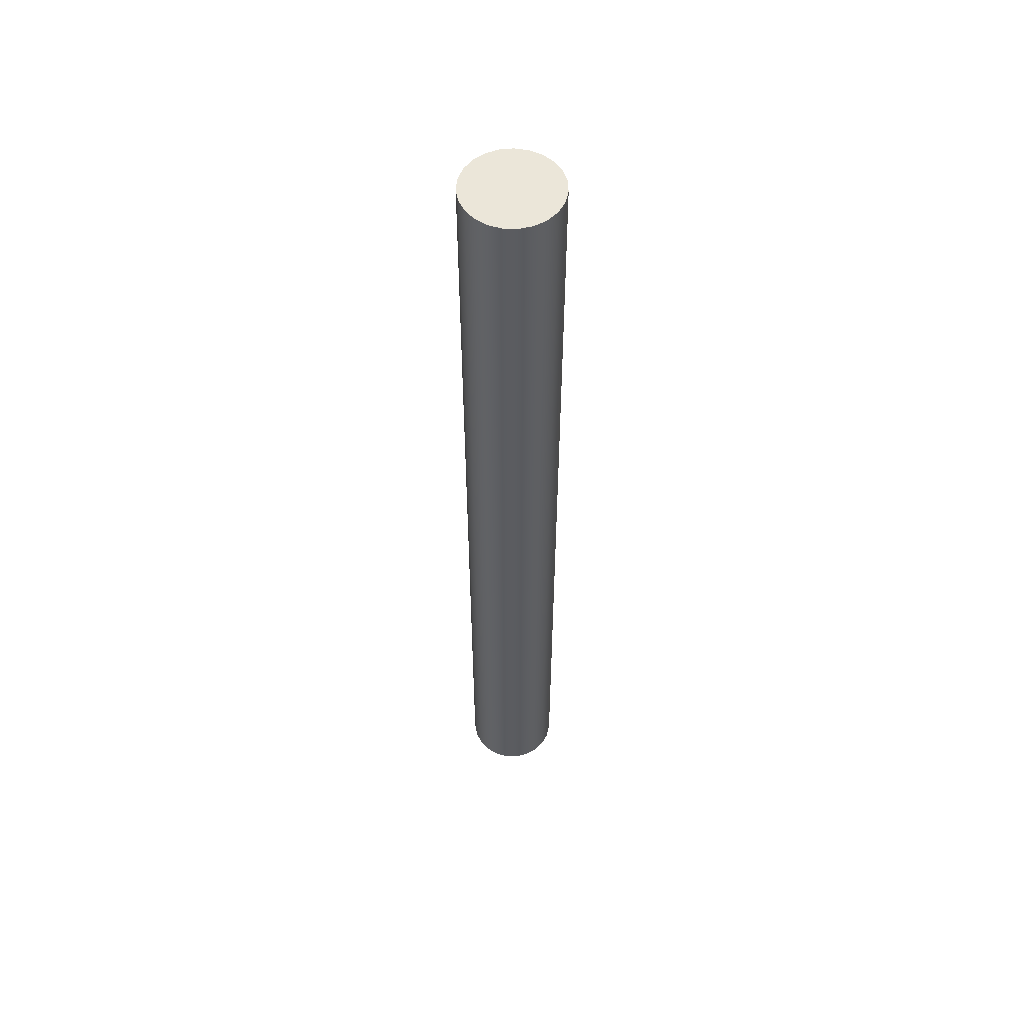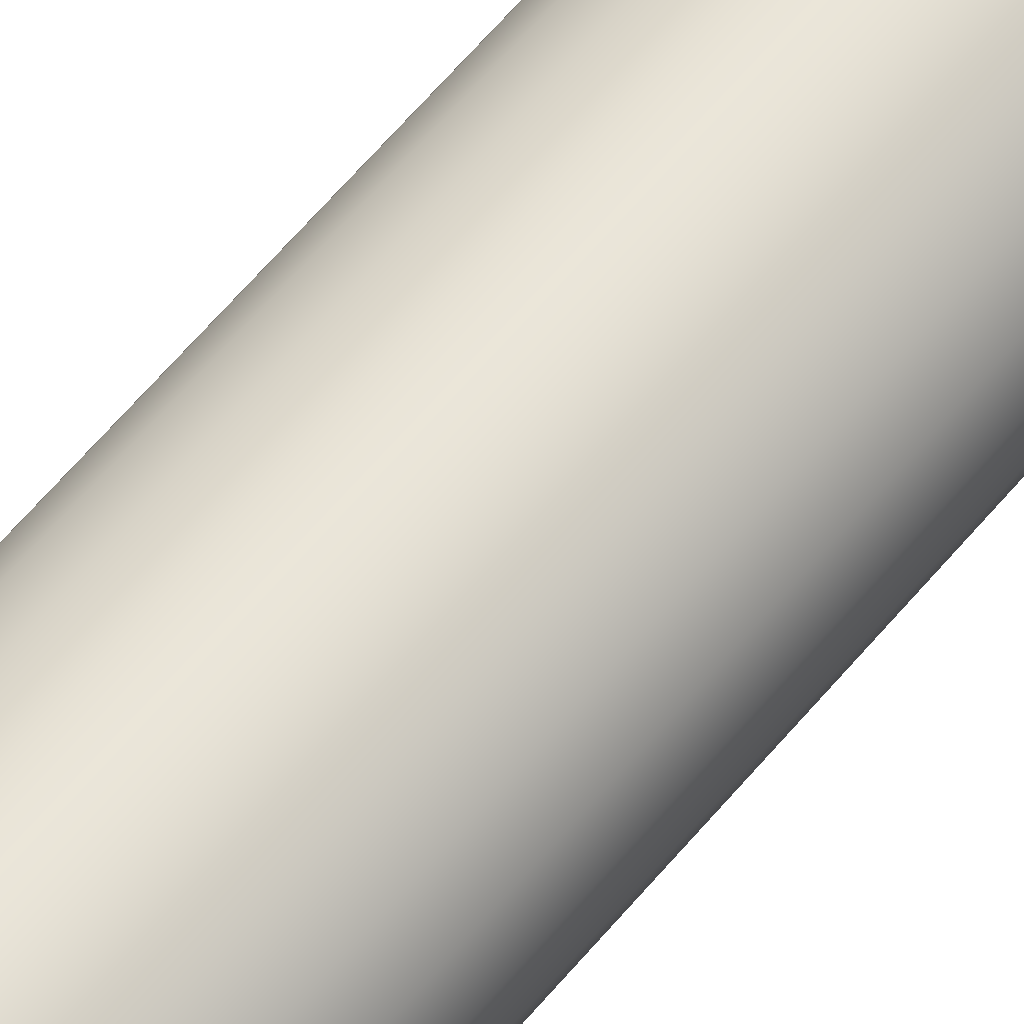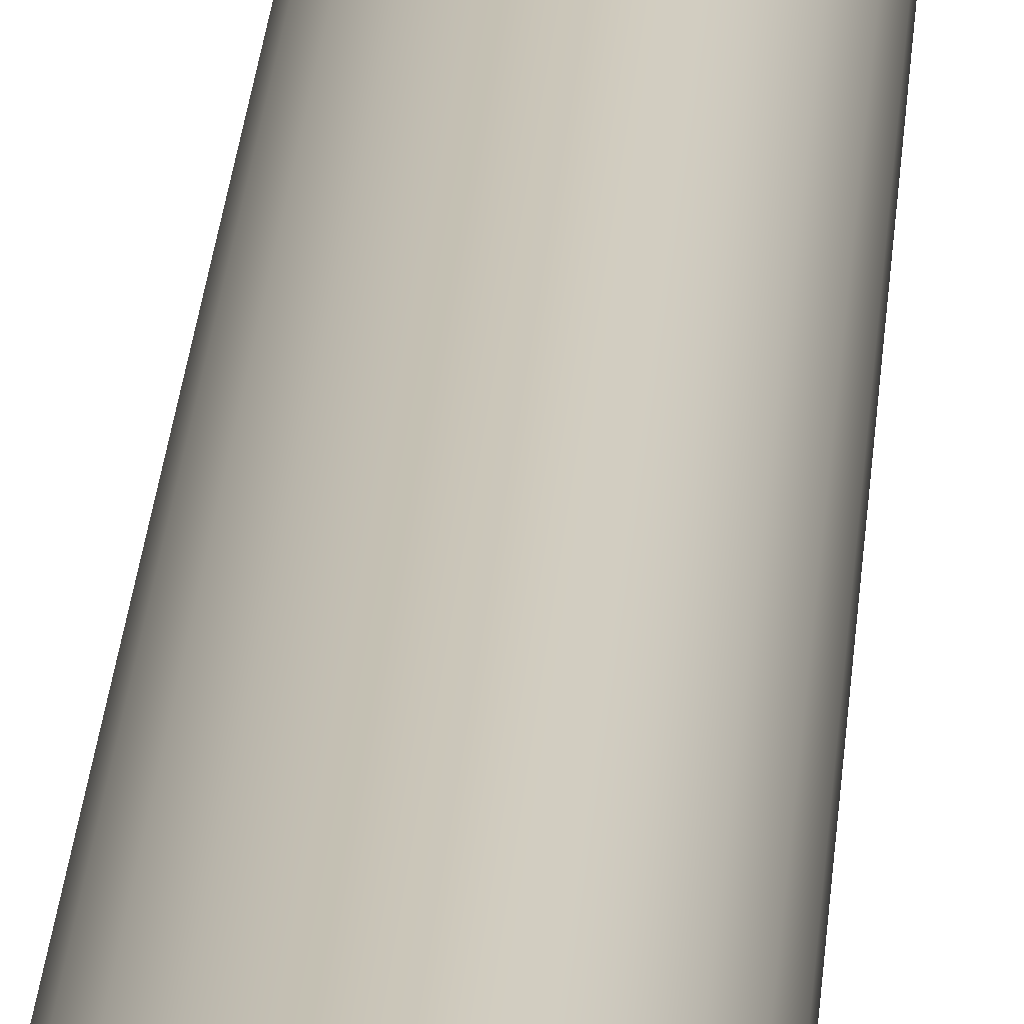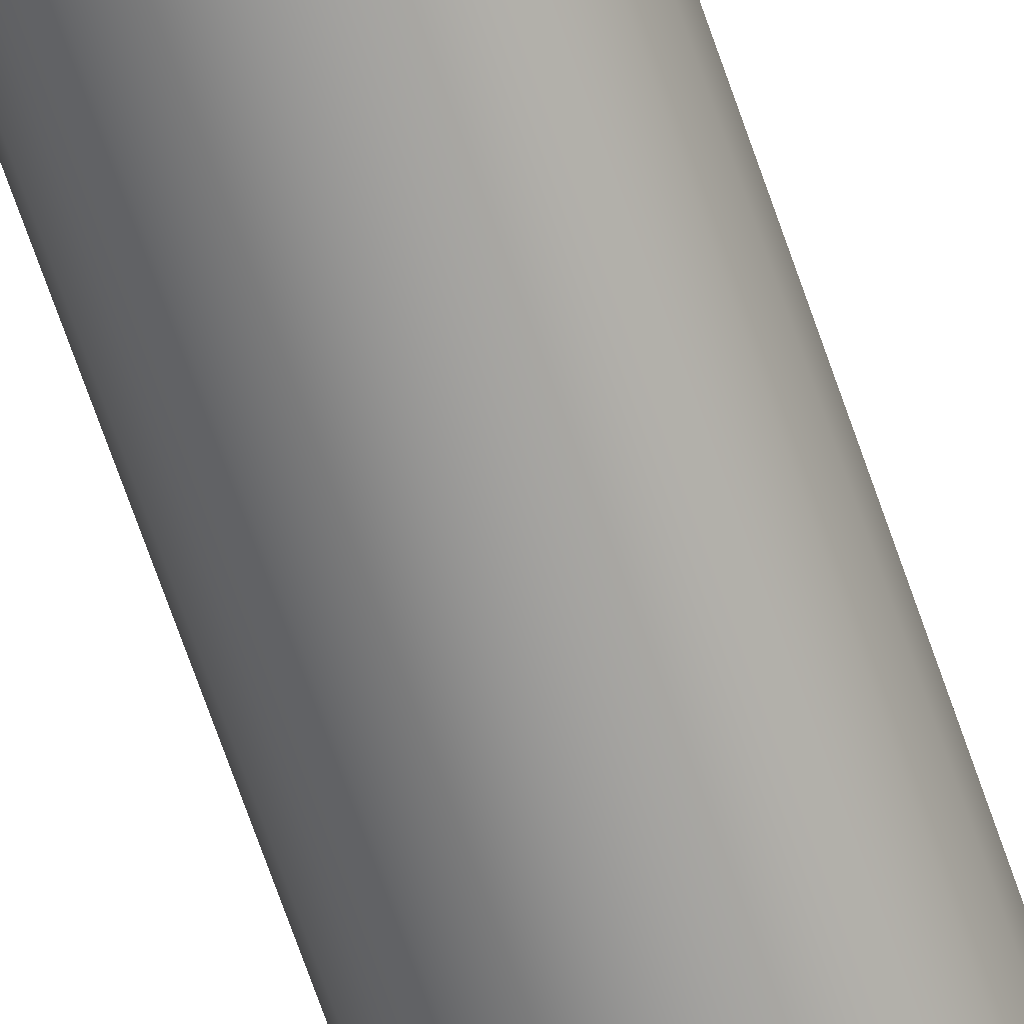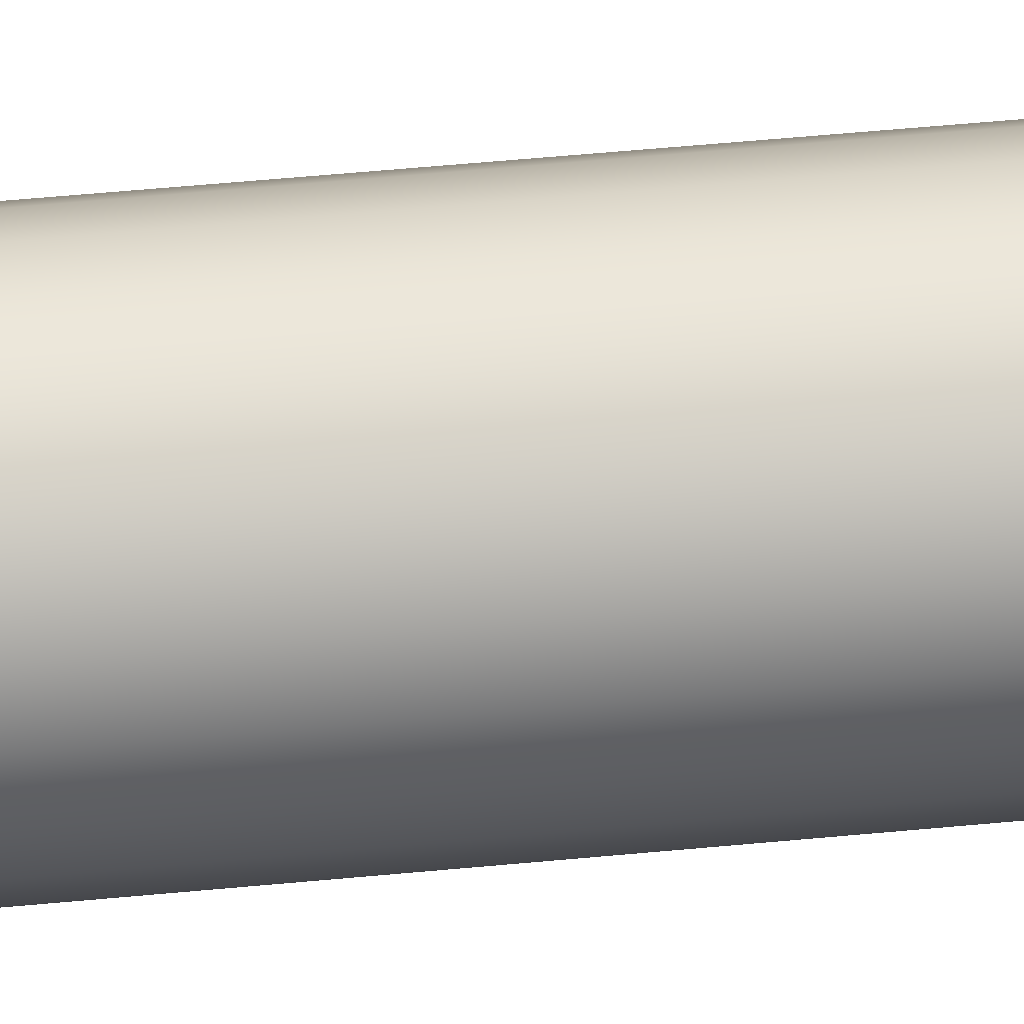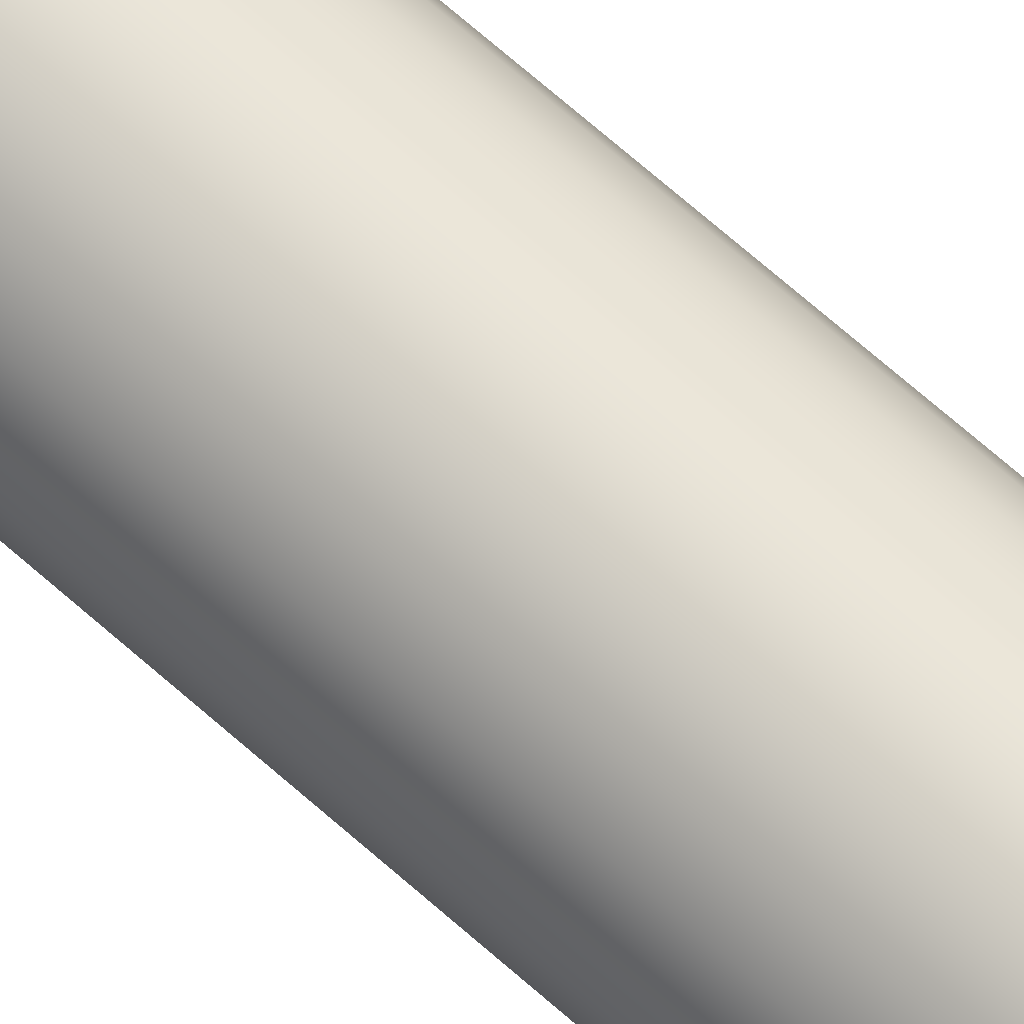
<metadata>
{"format":"obj","ext":"obj","renderer":"f3d","projection":"perspective","resolution":1024,"background":"white","views":[{"elev":55.1,"azim":-33.7,"up":"+Y"},{"elev":57.6,"azim":38.4,"up":"+Z"},{"elev":20.3,"azim":3.3,"up":"+Z"},{"elev":-68.9,"azim":-161.0,"up":"+Z"},{"elev":40.8,"azim":82.8,"up":"+Z"},{"elev":68.0,"azim":131.8,"up":"+Z"}]}
</metadata>
<code>
v -1 20 1.225e-16
v -0.9629 20 -0.2698
v -0.8544 20 -0.5196
v -0.6826 20 -0.7308
v -0.4601 20 -0.8879
v -0.2035 20 -0.9791
v 0.06824 20 -0.9977
v 0.3349 20 -0.9423
v 0.5767 20 -0.817
v 0.7757 20 -0.6311
v 0.9172 20 -0.3984
v 0.9907 20 -0.1362
v 0.9907 20 0.1362
v 0.9172 20 0.3984
v 0.7757 20 0.6311
v 0.5767 20 0.817
v 0.3349 20 0.9423
v 0.06824 20 0.9977
v -0.2035 20 0.9791
v -0.4601 20 0.8879
v -0.6826 20 0.7308
v -0.8544 20 0.5196
v -0.9629 20 0.2698
v -1 0 1.225e-16
v -0.9629 0 0.2698
v -0.8544 0 0.5196
v -0.6826 0 0.7308
v -0.4601 0 0.8879
v -0.2035 0 0.9791
v 0.06824 0 0.9977
v 0.3349 0 0.9423
v 0.5767 0 0.817
v 0.7757 0 0.6311
v 0.9172 0 0.3984
v 0.9907 0 0.1362
v 0.9907 0 -0.1362
v 0.9172 0 -0.3984
v 0.7757 0 -0.6311
v 0.5767 0 -0.817
v 0.3349 0 -0.9423
v 0.06824 0 -0.9977
v -0.2035 0 -0.9791
v -0.4601 0 -0.8879
v -0.6826 0 -0.7308
v -0.8544 0 -0.5196
v -0.9629 0 -0.2698
v -1 0 1.225e-16
v -1 20 1.225e-16
v -1 20 1.225e-16
v -0.9629 20 0.2698
v -0.8544 20 0.5196
v -0.6826 20 0.7308
v -0.4601 20 0.8879
v -0.2035 20 0.9791
v 0.06824 20 0.9977
v 0.3349 20 0.9423
v 0.5767 20 0.817
v 0.7757 20 0.6311
v 0.9172 20 0.3984
v 0.9907 20 0.1362
v 0.9907 20 -0.1362
v 0.9172 20 -0.3984
v 0.7757 20 -0.6311
v 0.5767 20 -0.817
v 0.3349 20 -0.9423
v 0.06824 20 -0.9977
v -0.2035 20 -0.9791
v -0.4601 20 -0.8879
v -0.6826 20 -0.7308
v -0.8544 20 -0.5196
v -0.9629 20 -0.2698
v -1 0 1.225e-16
v -0.9629 0 -0.2698
v -0.8544 0 -0.5196
v -0.6826 0 -0.7308
v -0.4601 0 -0.8879
v -0.2035 0 -0.9791
v 0.06824 0 -0.9977
v 0.3349 0 -0.9423
v 0.5767 0 -0.817
v 0.7757 0 -0.6311
v 0.9172 0 -0.3984
v 0.9907 0 -0.1362
v 0.9907 0 0.1362
v 0.9172 0 0.3984
v 0.7757 0 0.6311
v 0.5767 0 0.817
v 0.3349 0 0.9423
v 0.06824 0 0.9977
v -0.2035 0 0.9791
v -0.4601 0 0.8879
v -0.6826 0 0.7308
v -0.8544 0 0.5196
v -0.9629 0 0.2698
g 7f7666a6-e2ef-11ea-81cc-54bf646e7e1f
f 2 46 1
f 1 46 47
f 48 24 23
f 23 24 25
f 23 25 22
f 22 25 26
f 22 26 21
f 21 26 27
f 21 27 20
f 20 27 28
f 20 28 19
f 19 28 29
f 19 29 18
f 18 29 30
f 18 30 17
f 17 30 31
f 17 31 16
f 16 31 32
f 16 32 15
f 15 32 33
f 15 33 14
f 14 33 34
f 14 34 13
f 13 34 35
f 13 35 12
f 12 35 36
f 12 36 11
f 11 36 37
f 11 37 10
f 10 37 38
f 10 38 9
f 9 38 39
f 9 39 8
f 8 39 40
f 8 40 7
f 7 40 41
f 7 41 6
f 6 41 42
f 6 42 5
f 5 42 43
f 5 43 4
f 4 43 44
f 4 44 3
f 3 44 45
f 3 45 2
f 2 45 46
g 7f77783e-e2ef-11ea-8fe4-54bf646e7e1f
f 50 60 49
f 49 60 61
f 49 61 71
f 71 61 62
f 71 62 70
f 70 62 63
f 70 63 69
f 69 63 64
f 69 64 68
f 68 64 65
f 68 65 67
f 67 65 66
f 60 50 59
f 59 50 51
f 59 51 58
f 58 51 52
f 58 52 57
f 57 52 53
f 57 53 56
f 56 53 54
f 56 54 55
g 7f7889a6-e2ef-11ea-a710-54bf646e7e1f
f 73 83 72
f 72 83 84
f 72 84 94
f 94 84 85
f 94 85 93
f 93 85 86
f 93 86 92
f 92 86 87
f 92 87 91
f 91 87 88
f 91 88 90
f 90 88 89
f 83 73 82
f 82 73 74
f 82 74 81
f 81 74 75
f 81 75 80
f 80 75 76
f 80 76 79
f 79 76 77
f 79 77 78

</code>
